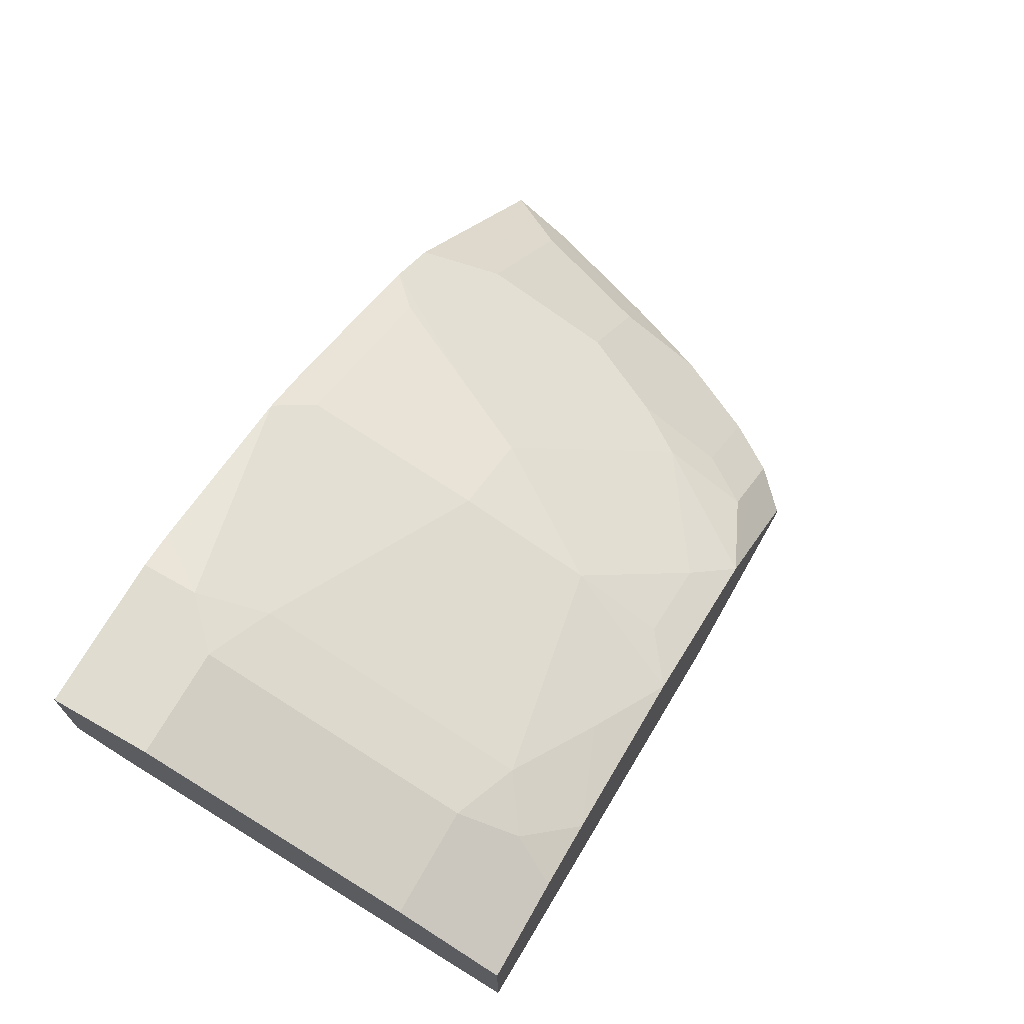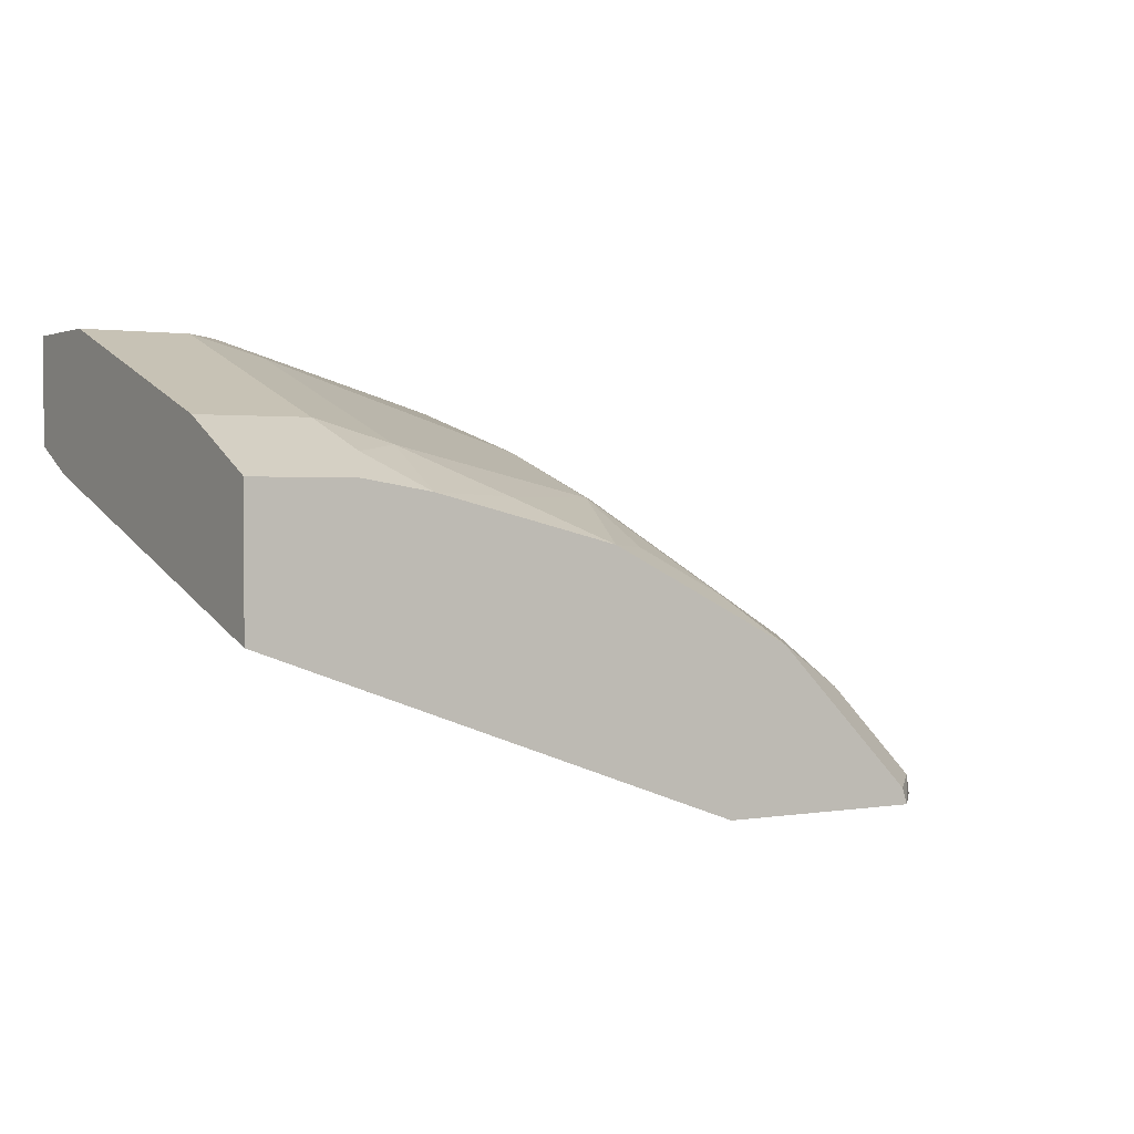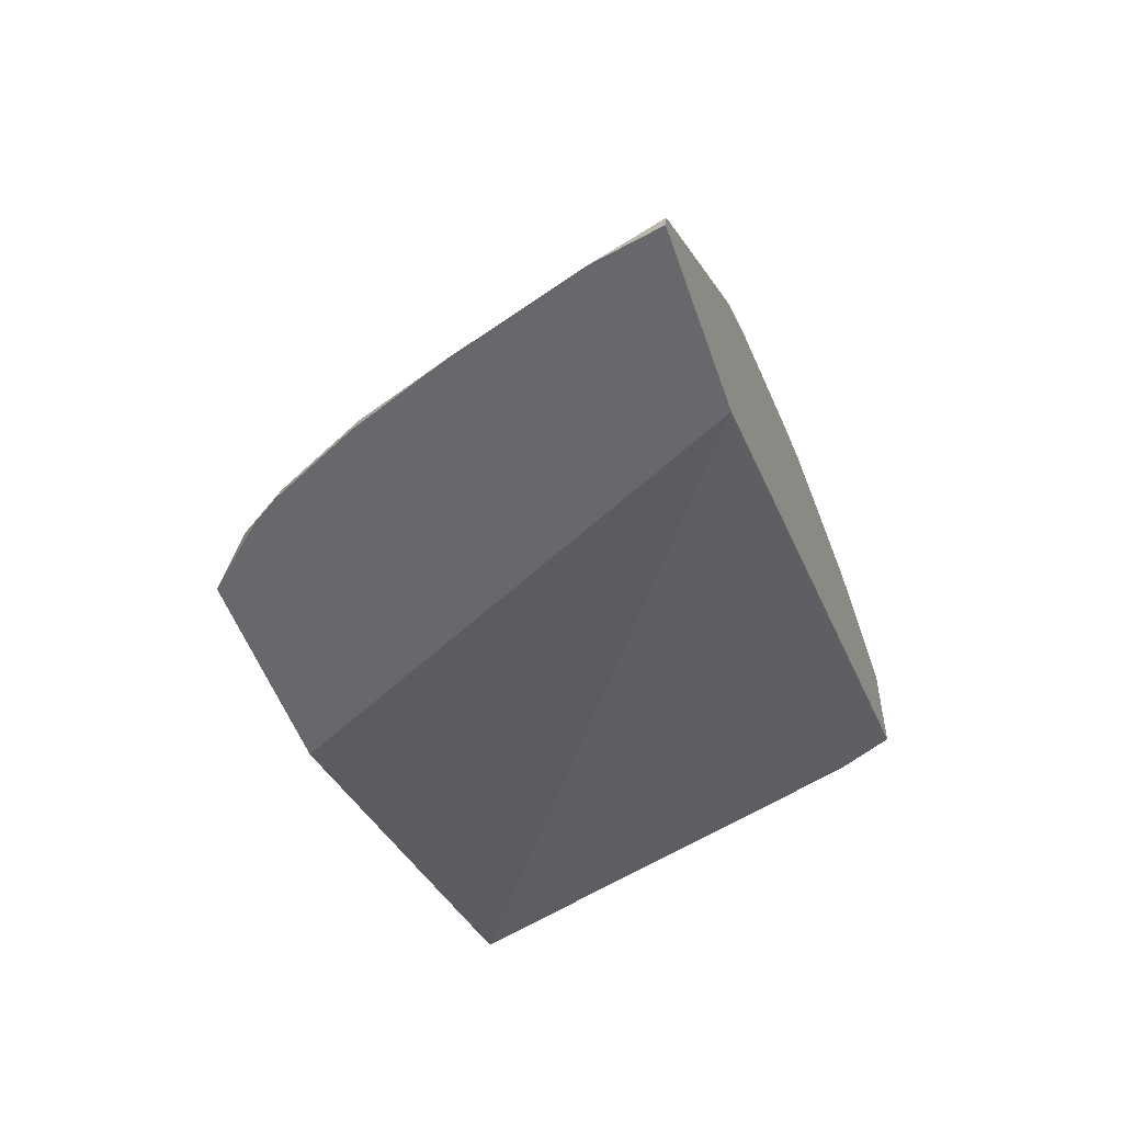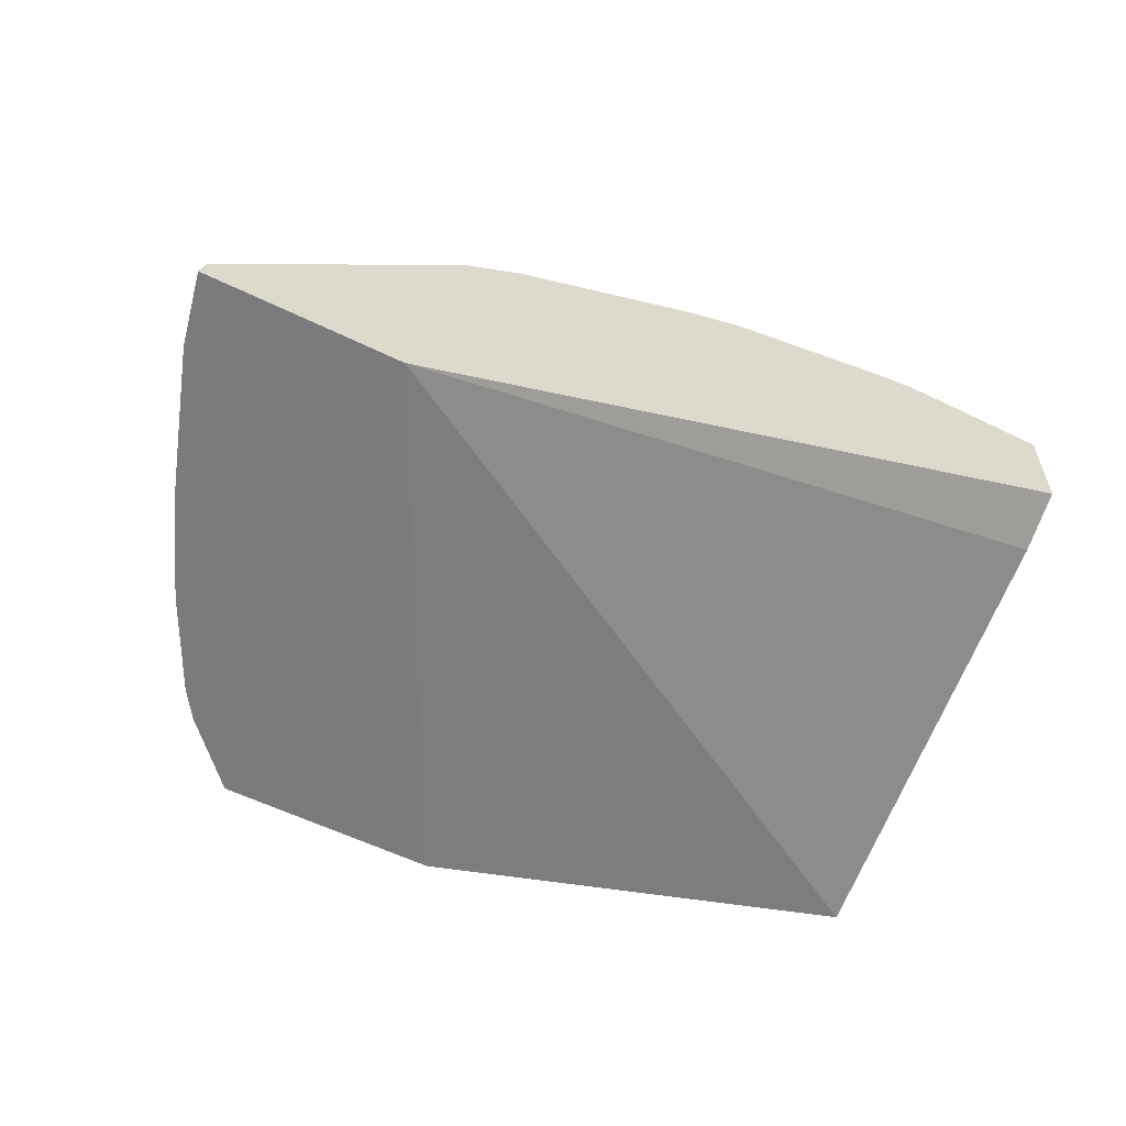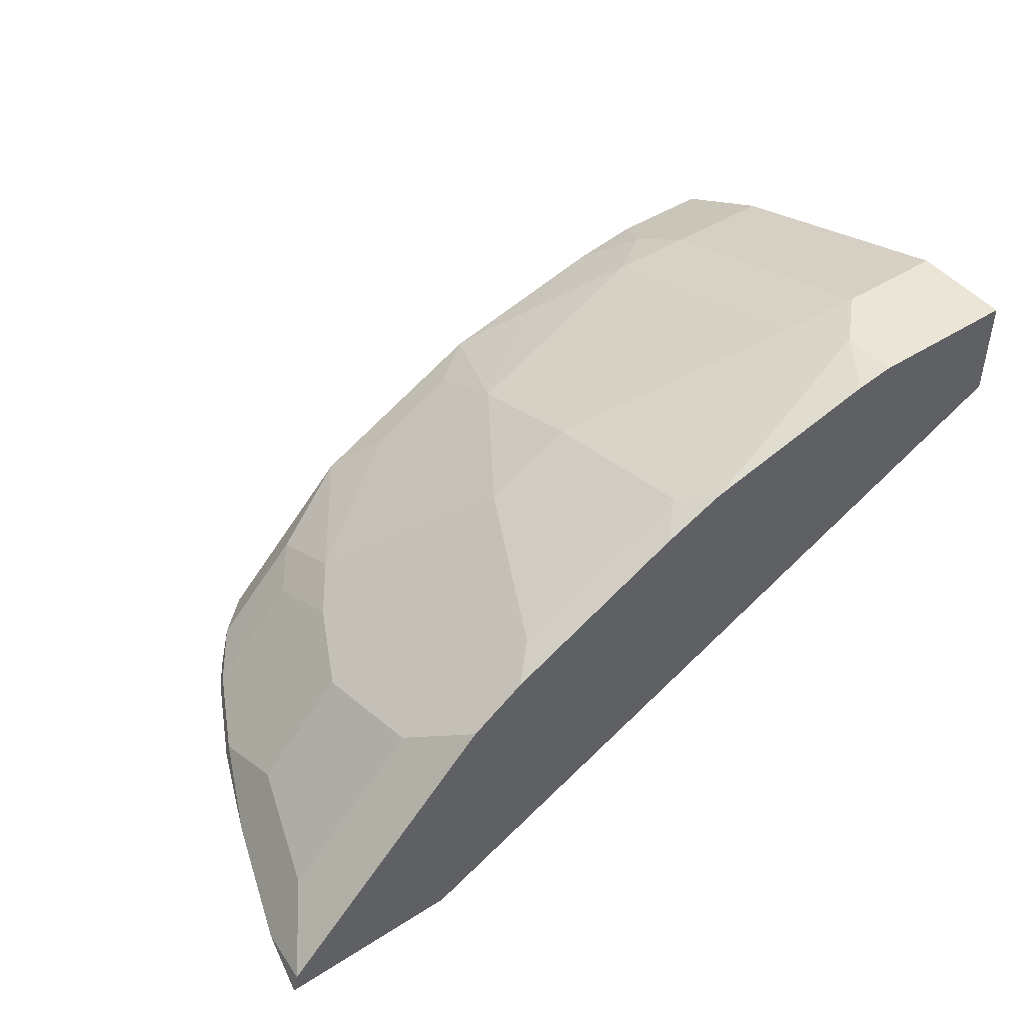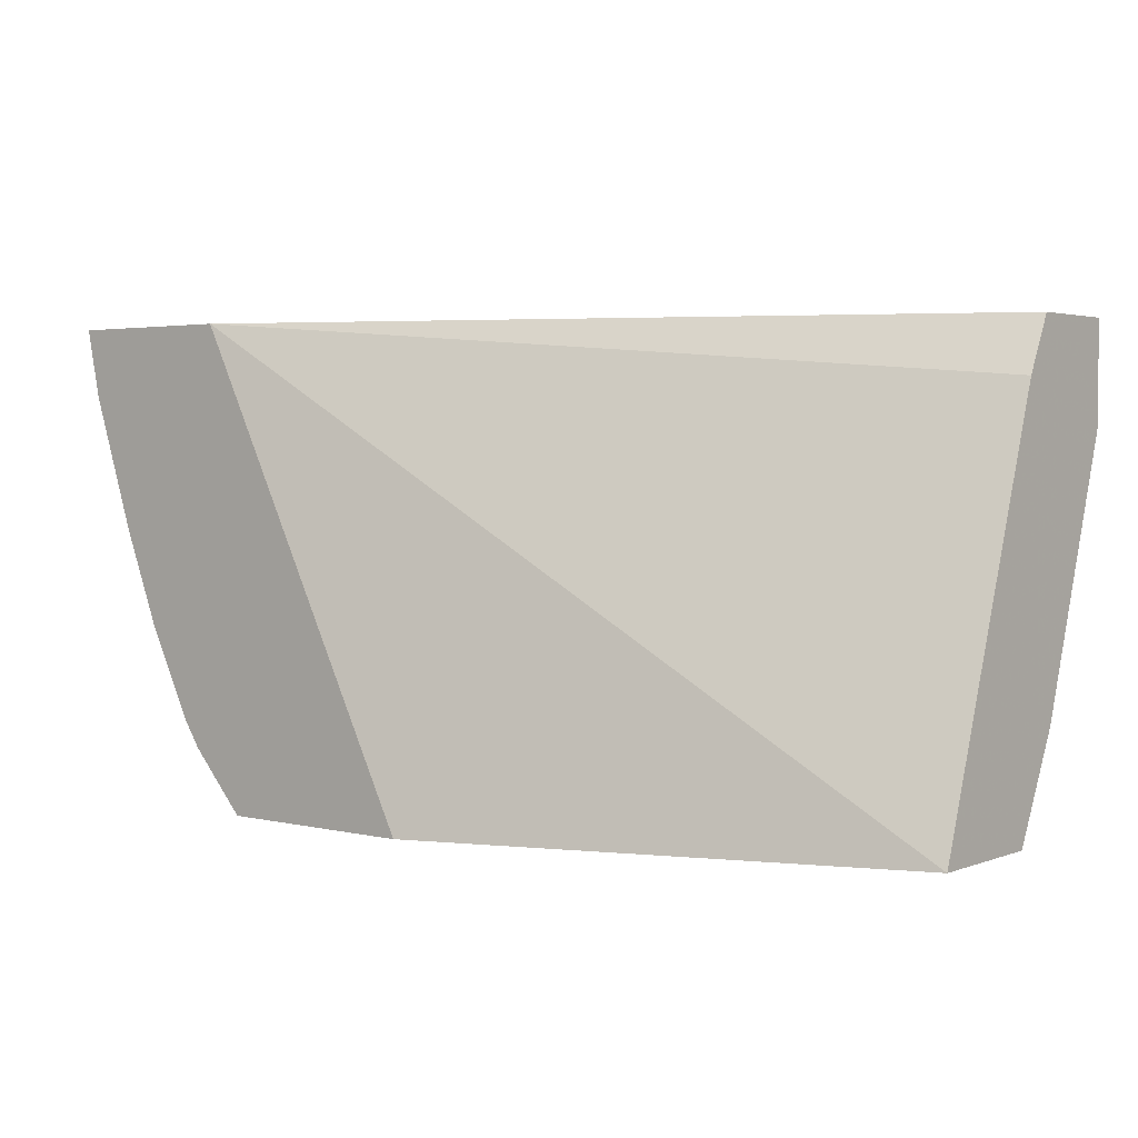
<metadata>
{"format":"obj","ext":"obj","renderer":"f3d","projection":"perspective","resolution":1024,"background":"white","views":[{"elev":69.4,"azim":119.6,"up":"+Y"},{"elev":1.4,"azim":147.9,"up":"+Y"},{"elev":-52.3,"azim":-71.1,"up":"+Y"},{"elev":-58.3,"azim":-26.7,"up":"+Y"},{"elev":45.6,"azim":-36.3,"up":"+Y"},{"elev":3.0,"azim":38.7,"up":"+Z"}]}
</metadata>
<code>
v -0.01137 0.4685 -0.5298
v -0.01137 0.4559 -0.555
v -0.01137 0.5153 -0.5298
v -0.327 0.3172 -0.5298
v -0.01137 0.3929 -0.7404
v -0.01137 0.5153 -0.5748
v -0.07929 0.5153 -0.5298
v -0.4077 0.3172 -0.5298
v -0.2208 0.3172 -0.7404
v -0.01137 0.4523 -0.7404
v -0.01137 0.4955 -0.6343
v -0.05947 0.5153 -0.5748
v -0.07929 0.5153 -0.555
v -0.09624 0.5124 -0.5298
v -0.4054 0.3261 -0.5298
v -0.4013 0.3172 -0.5599
v -0.3124 0.3172 -0.7404
v -0.01137 0.47 -0.7051
v -0.05594 0.4523 -0.7404
v -0.01137 0.4757 -0.6937
v -0.05947 0.4955 -0.6343
v -0.08922 0.5054 -0.5847
v -0.1883 0.4856 -0.5451
v -0.1755 0.4926 -0.5298
v -0.3799 0.3204 -0.6178
v -0.3815 0.3172 -0.6194
v -0.3856 0.346 -0.5298
v -0.3832 0.3436 -0.5616
v -0.3634 0.3436 -0.6211
v -0.3634 0.3238 -0.6607
v -0.3369 0.3172 -0.7135
v -0.327 0.3271 -0.7234
v -0.31 0.3242 -0.7404
v -0.0661 0.4625 -0.7201
v -0.05947 0.4757 -0.6937
v -0.08639 0.4474 -0.7404
v -0.08922 0.4658 -0.7036
v -0.1883 0.4658 -0.6244
v -0.2082 0.4658 -0.5847
v -0.2675 0.446 -0.5451
v -0.2825 0.4411 -0.5298
v -0.2033 0.4807 -0.5298
v -0.3647 0.3172 -0.662
v -0.3261 0.4054 -0.5298
v -0.3237 0.403 -0.5616
v -0.3237 0.3832 -0.6211
v -0.3435 0.3238 -0.7003
v -0.3449 0.3172 -0.7016
v -0.3072 0.3469 -0.7234
v -0.3044 0.3299 -0.7404
v -0.1033 0.4431 -0.7404
v -0.1289 0.446 -0.7234
v -0.1883 0.446 -0.6838
v -0.2279 0.446 -0.6244
v -0.2478 0.446 -0.5847
v -0.3063 0.4252 -0.5298
v -0.2478 0.4261 -0.6442
v -0.2841 0.403 -0.6409
v -0.3039 0.3832 -0.6607
v -0.3039 0.3634 -0.7003
v -0.2874 0.3667 -0.7234
v -0.2478 0.3865 -0.7404
v -0.1657 0.4275 -0.7404
v -0.1883 0.4261 -0.7234
v -0.2082 0.4261 -0.7036
v -0.2874 0.3865 -0.6838
v -0.2279 0.4063 -0.7234
v -0.2082 0.4063 -0.7404
v -0.1685 0.4261 -0.7404
v -0.2053 0.4078 -0.7404
f 32 48 47
f 32 47 49
f 32 49 62
f 32 62 50
f 32 50 33
f 34 36 37
f 36 52 37
f 36 51 52
f 37 52 53
f 37 53 38
f 38 53 54
f 31 48 32
f 34 37 35
f 38 54 55
f 65 67 66
f 30 46 47
f 38 55 39
f 22 38 23
f 23 38 39
f 23 39 55
f 23 55 40
f 23 40 41
f 30 47 43
f 23 41 42
f 22 37 38
f 26 30 43
f 27 44 45
f 28 45 46
f 28 46 29
f 29 46 30
f 23 42 24
f 40 55 41
f 53 64 65
f 41 45 56
f 21 37 22
f 64 69 70
f 64 67 65
f 64 68 67
f 64 70 68
f 63 69 64
f 62 66 67
f 62 67 68
f 61 66 62
f 60 66 61
f 59 66 60
f 58 66 59
f 57 66 58
f 57 65 66
f 54 65 57
f 53 65 54
f 53 63 64
f 43 47 48
f 44 56 45
f 45 55 54
f 45 54 57
f 45 57 58
f 45 58 59
f 41 55 45
f 45 59 46
f 46 60 47
f 47 60 49
f 49 60 61
f 49 61 62
f 51 63 52
f 52 63 53
f 46 59 60
f 21 35 37
f 25 30 26
f 18 35 20
f 4 9 5
f 4 17 9
f 4 31 17
f 4 48 31
f 4 43 48
f 4 26 43
f 4 16 26
f 4 8 16
f 3 13 7
f 3 12 13
f 3 6 12
f 2 4 5
f 1 4 2
f 1 8 4
f 1 15 8
f 1 27 15
f 1 44 27
f 19 36 34
f 1 2 5
f 1 5 10
f 1 10 18
f 1 18 20
f 1 20 11
f 5 9 17
f 1 11 6
f 1 3 7
f 1 7 14
f 1 14 24
f 1 42 41
f 1 41 56
f 1 56 44
f 1 6 3
f 5 17 33
f 1 24 42
f 5 50 62
f 5 33 50
f 18 34 35
f 18 19 34
f 17 32 33
f 17 31 32
f 15 30 25
f 15 29 30
f 15 45 28
f 15 27 45
f 15 26 16
f 15 25 26
f 13 24 14
f 13 23 24
f 13 22 23
f 12 22 13
f 15 28 29
f 11 35 21
f 5 62 68
f 12 21 22
f 5 68 70
f 5 70 69
f 5 69 63
f 5 51 36
f 5 36 19
f 5 63 51
f 6 11 21
f 6 21 12
f 7 13 14
f 8 15 16
f 10 19 18
f 11 20 35
f 5 19 10

</code>
